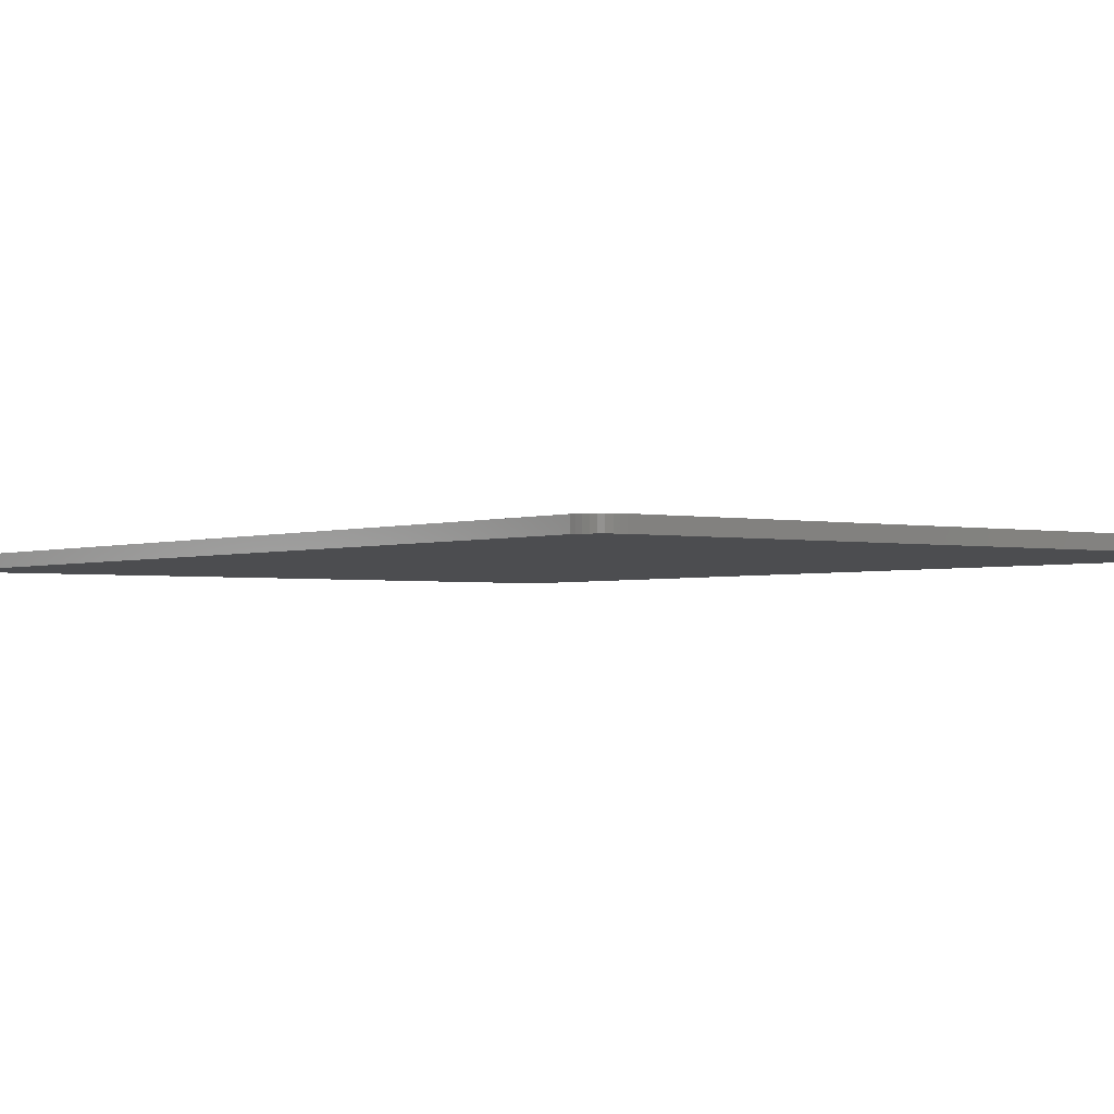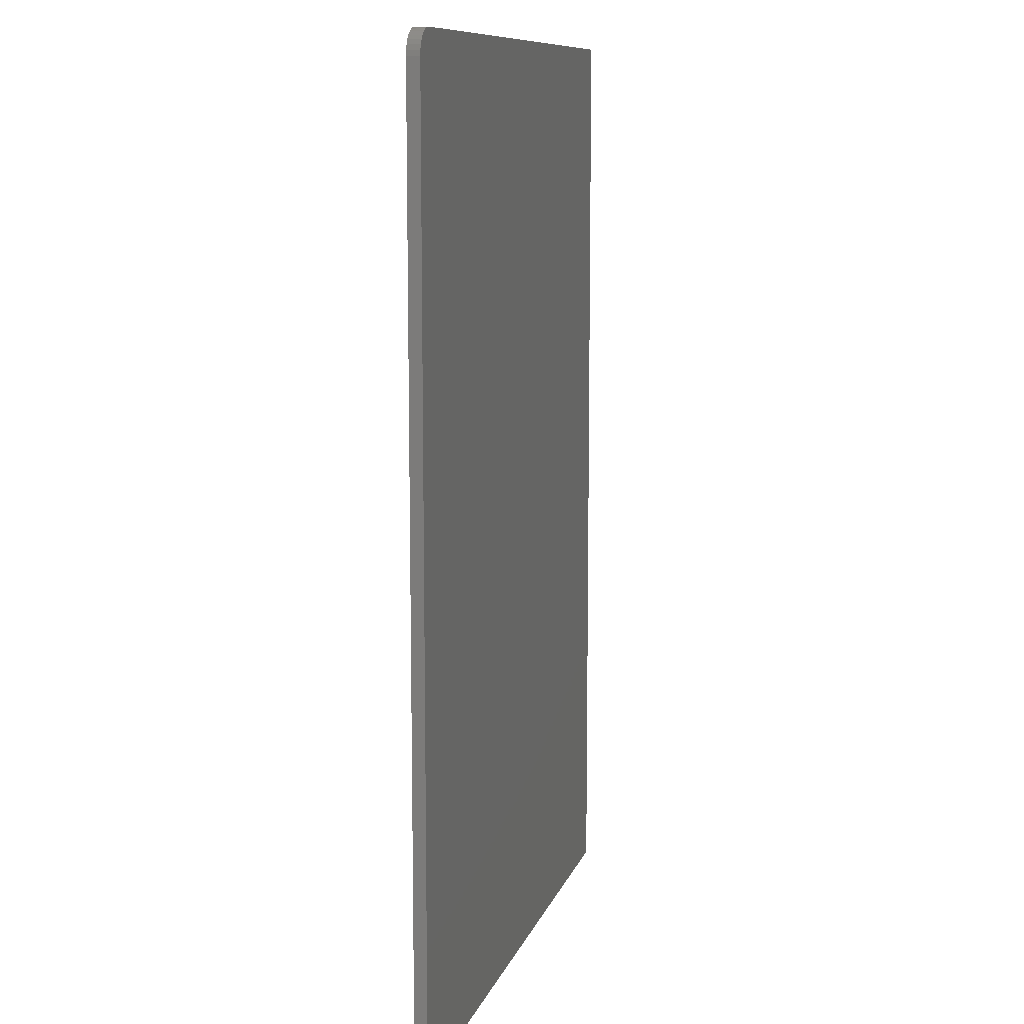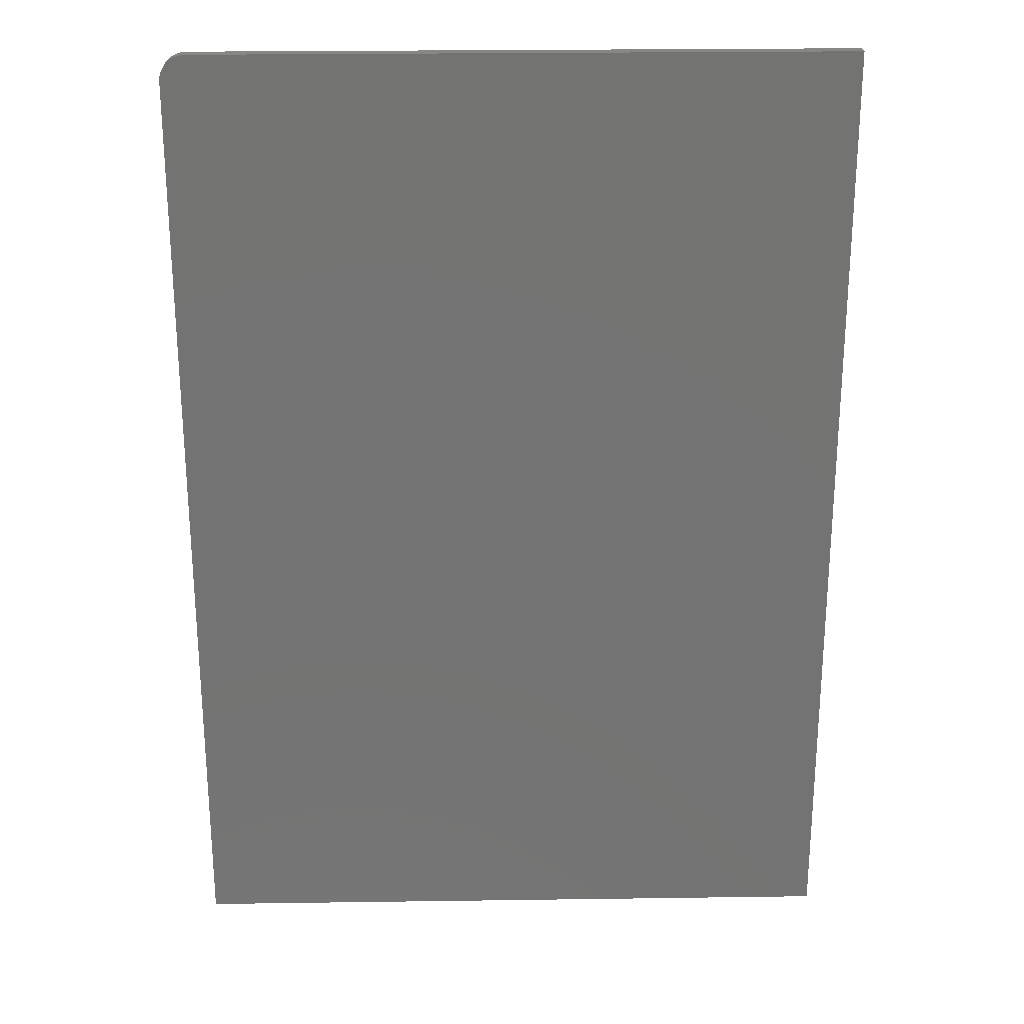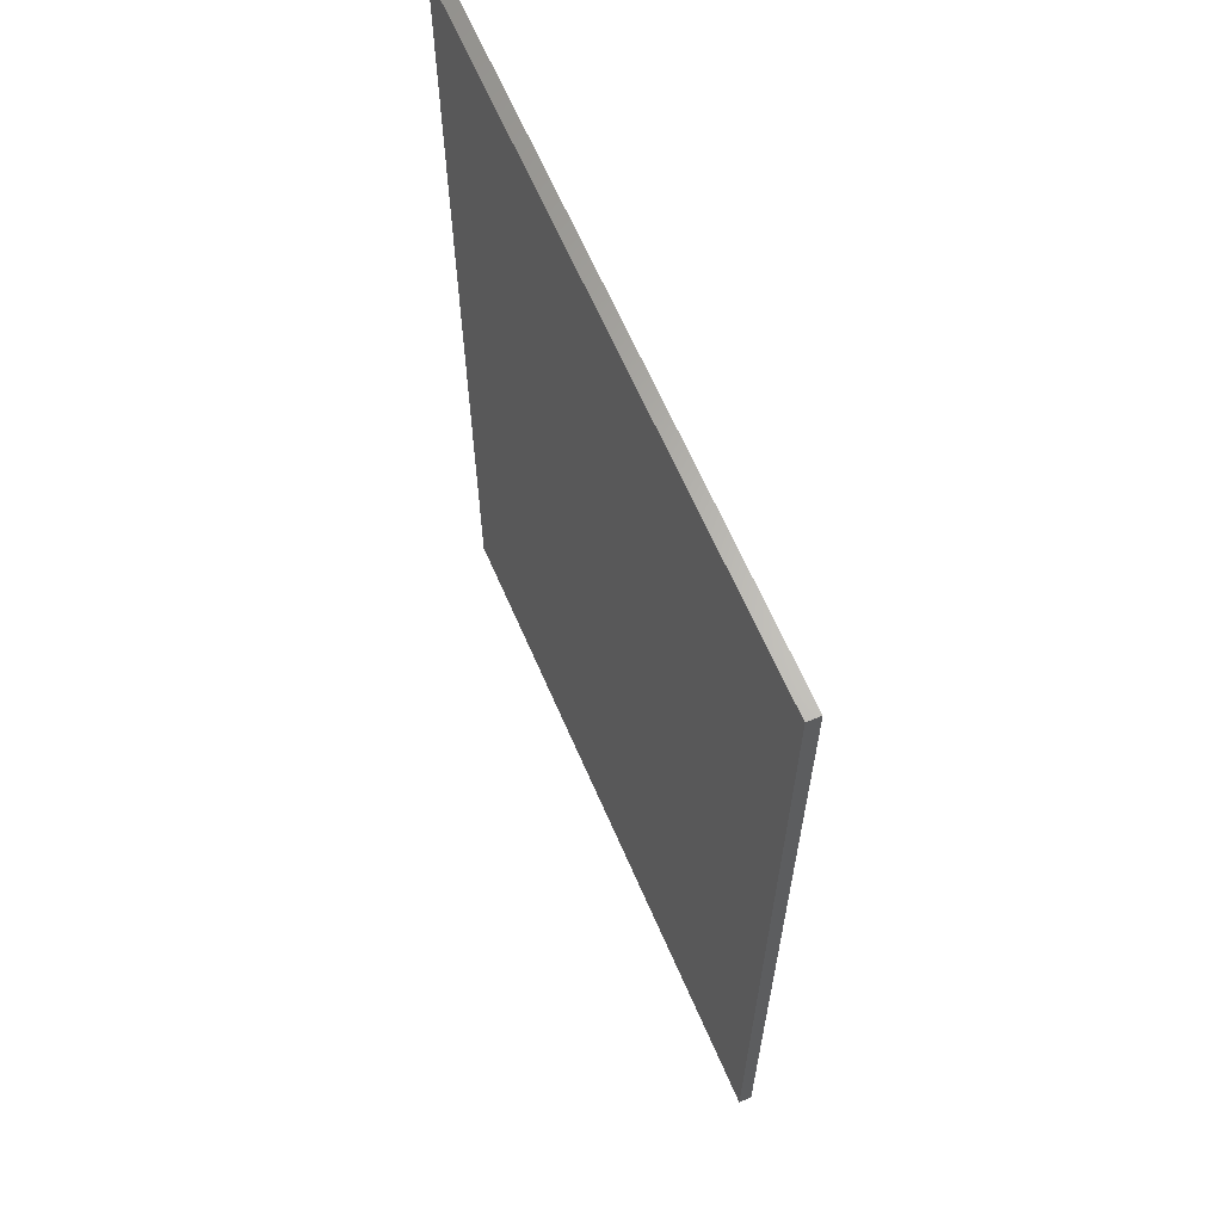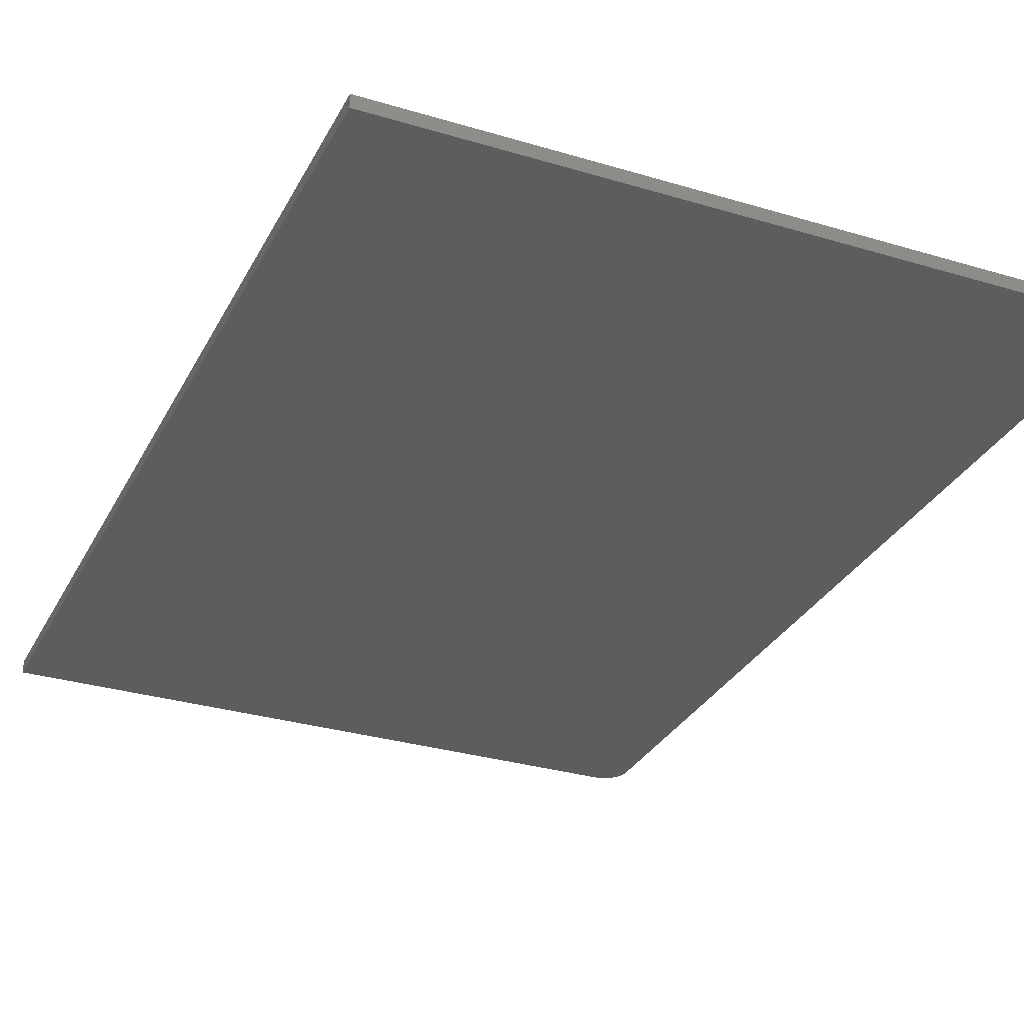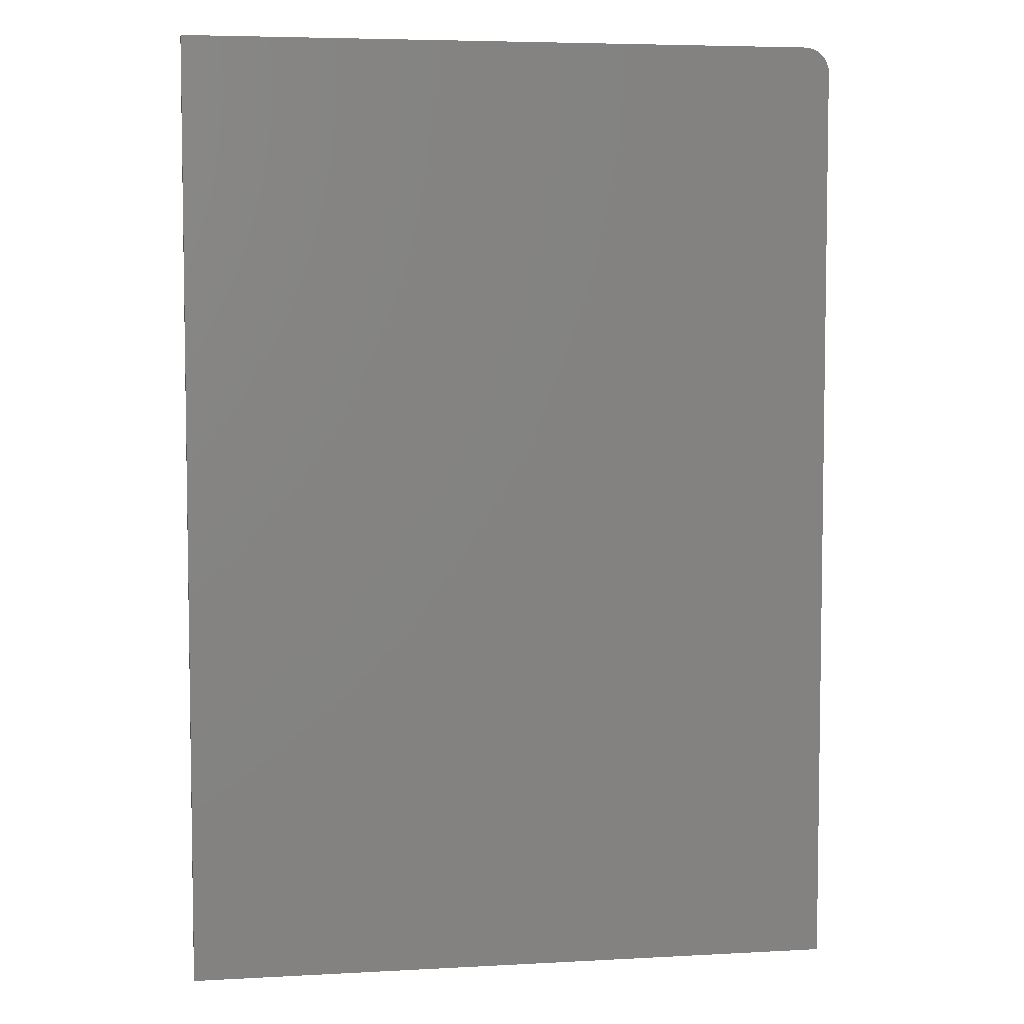
<metadata>
{"format":"stl","ext":"stl","renderer":"f3d","projection":"perspective","resolution":1024,"background":"white","views":[{"elev":-2.1,"azim":-37.1,"up":"+Y"},{"elev":10.2,"azim":-75.3,"up":"+Z"},{"elev":24.9,"azim":-1.3,"up":"+Z"},{"elev":64.6,"azim":66.6,"up":"+Z"},{"elev":-30.7,"azim":156.6,"up":"+Y"},{"elev":5.5,"azim":170.4,"up":"+Z"}]}
</metadata>
<code>
# stl→obj: 24 verts, 44 faces
v -0.4844 -0.01562 0.75
v -0.4905 -0.01562 0.7494
v -0.4963 -0.01562 0.7476
v 0.2985 -0.01562 0.75
v -0.5017 -0.01562 0.7447
v -0.5065 -0.01562 0.7408
v -0.5104 -0.01562 0.7361
v -0.5132 -0.01562 0.7307
v -0.515 -0.01562 0.7248
v -0.5156 -0.01562 0.7188
v -0.5156 -0.01562 -0.4219
v 0.2985 -0.01562 -0.4219
v -0.4963 6.706e-17 0.7476
v -0.4905 6.781e-17 0.7494
v -0.4844 6.852e-17 0.75
v 0.2985 1.554e-16 0.75
v 0.2985 9.039e-17 -0.4219
v -0.5156 0 -0.4219
v -0.5156 6.332e-17 0.7188
v -0.515 6.372e-17 0.7248
v -0.5132 6.425e-17 0.7307
v -0.5104 6.487e-17 0.7361
v -0.5065 6.556e-17 0.7408
v -0.5017 6.63e-17 0.7447
f 1 2 3
f 4 1 3
f 4 3 5
f 4 5 6
f 4 6 7
f 4 7 8
f 4 8 9
f 4 9 10
f 4 10 11
f 4 11 12
f 13 14 15
f 16 17 18
f 16 18 19
f 16 19 20
f 16 20 21
f 16 21 22
f 16 22 23
f 16 23 24
f 16 24 13
f 16 13 15
f 10 19 11
f 11 19 18
f 4 16 1
f 1 16 15
f 19 10 20
f 20 10 9
f 20 9 21
f 21 9 8
f 21 8 22
f 22 8 7
f 22 7 23
f 23 7 6
f 23 6 24
f 24 6 5
f 24 5 13
f 13 5 3
f 13 3 14
f 14 3 2
f 14 2 15
f 15 2 1
f 12 17 4
f 4 17 16
f 11 18 12
f 12 18 17

</code>
